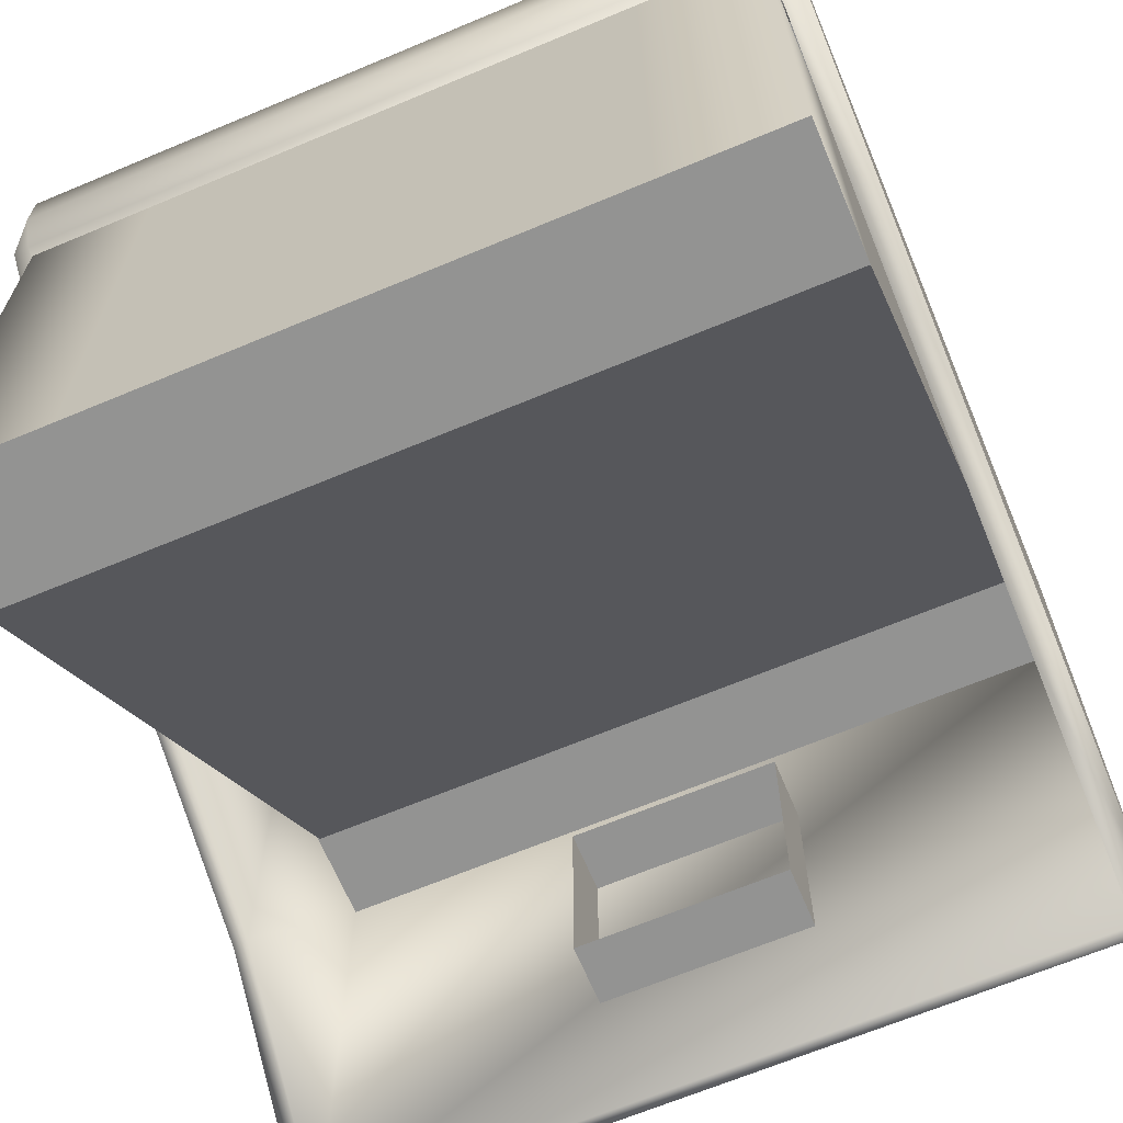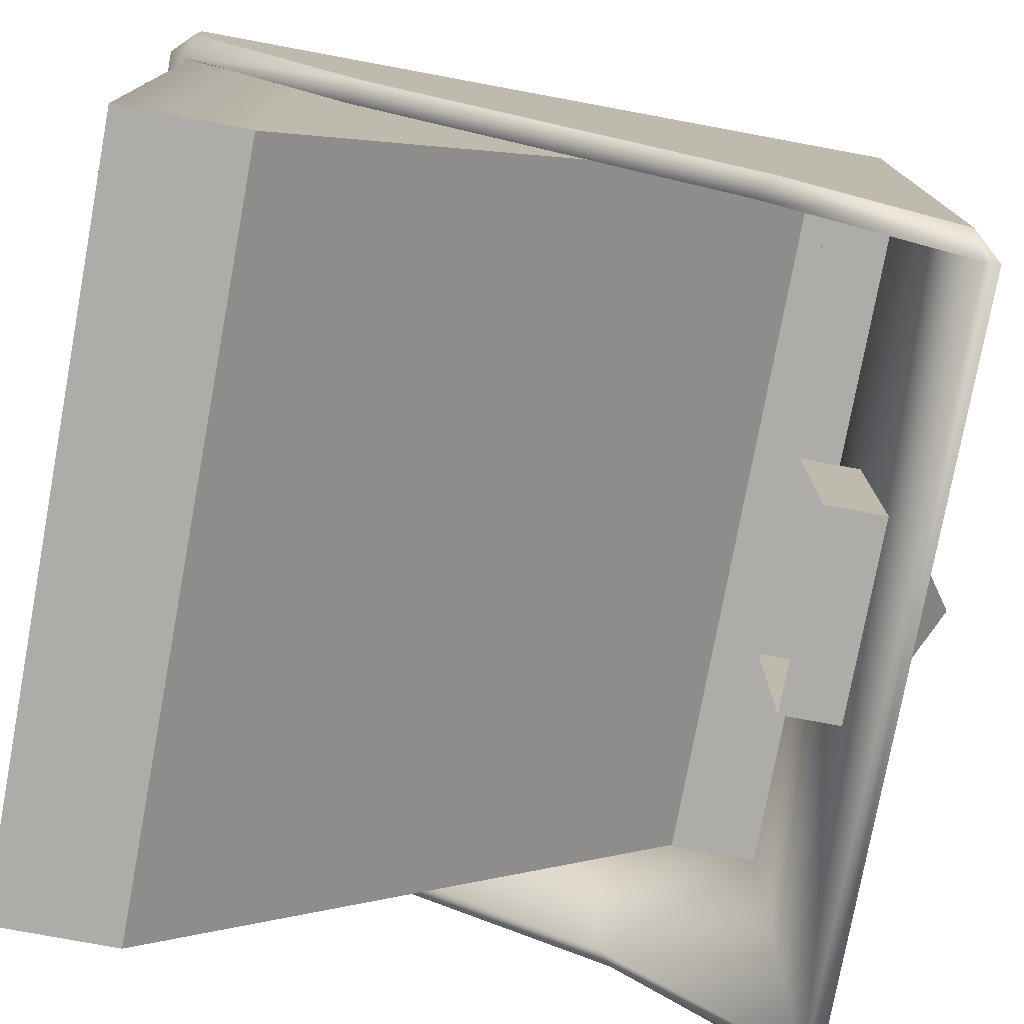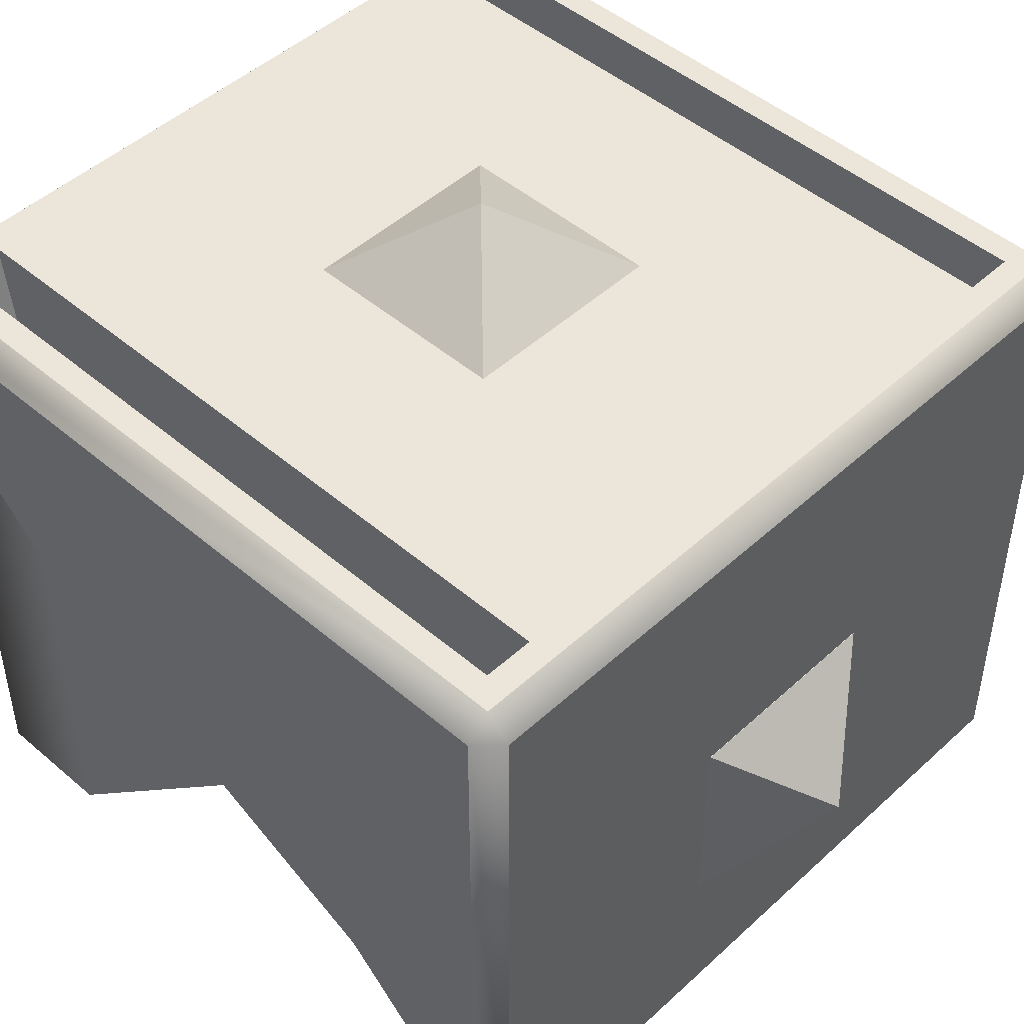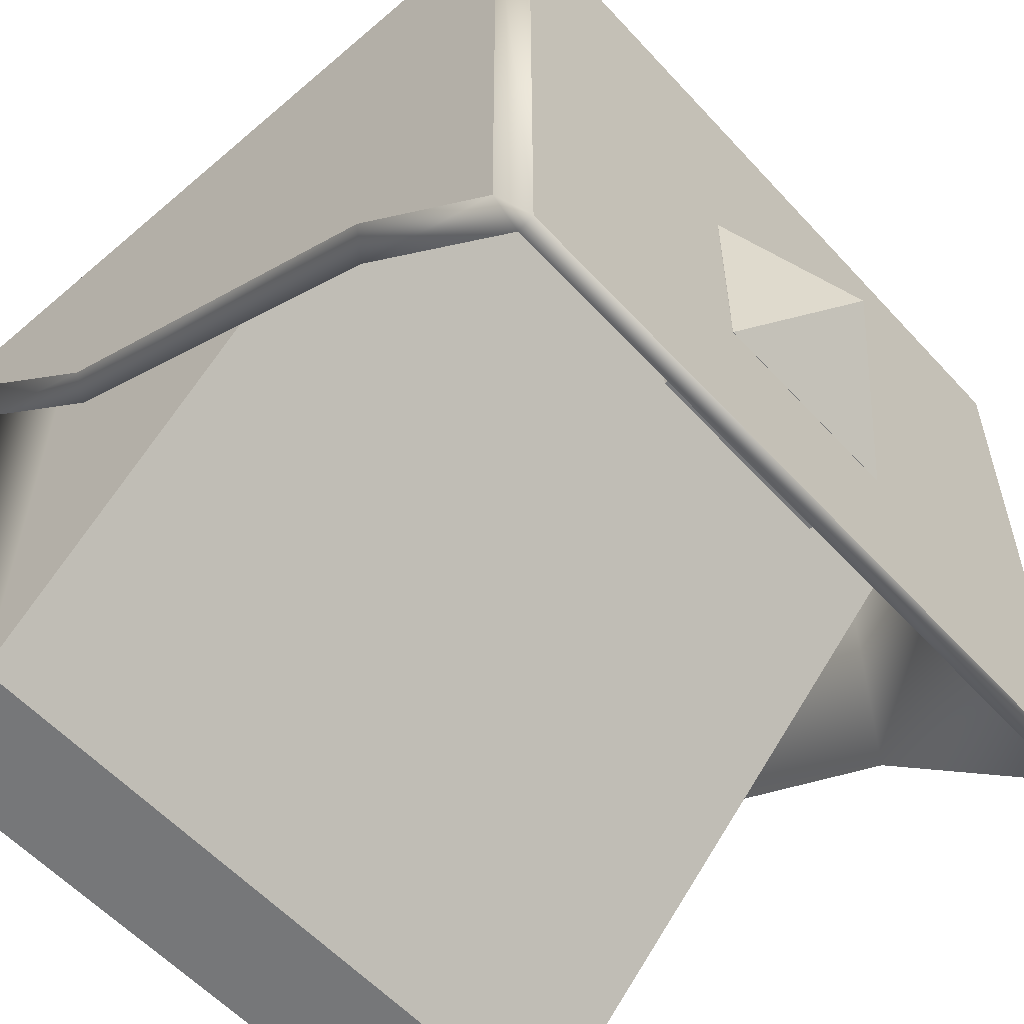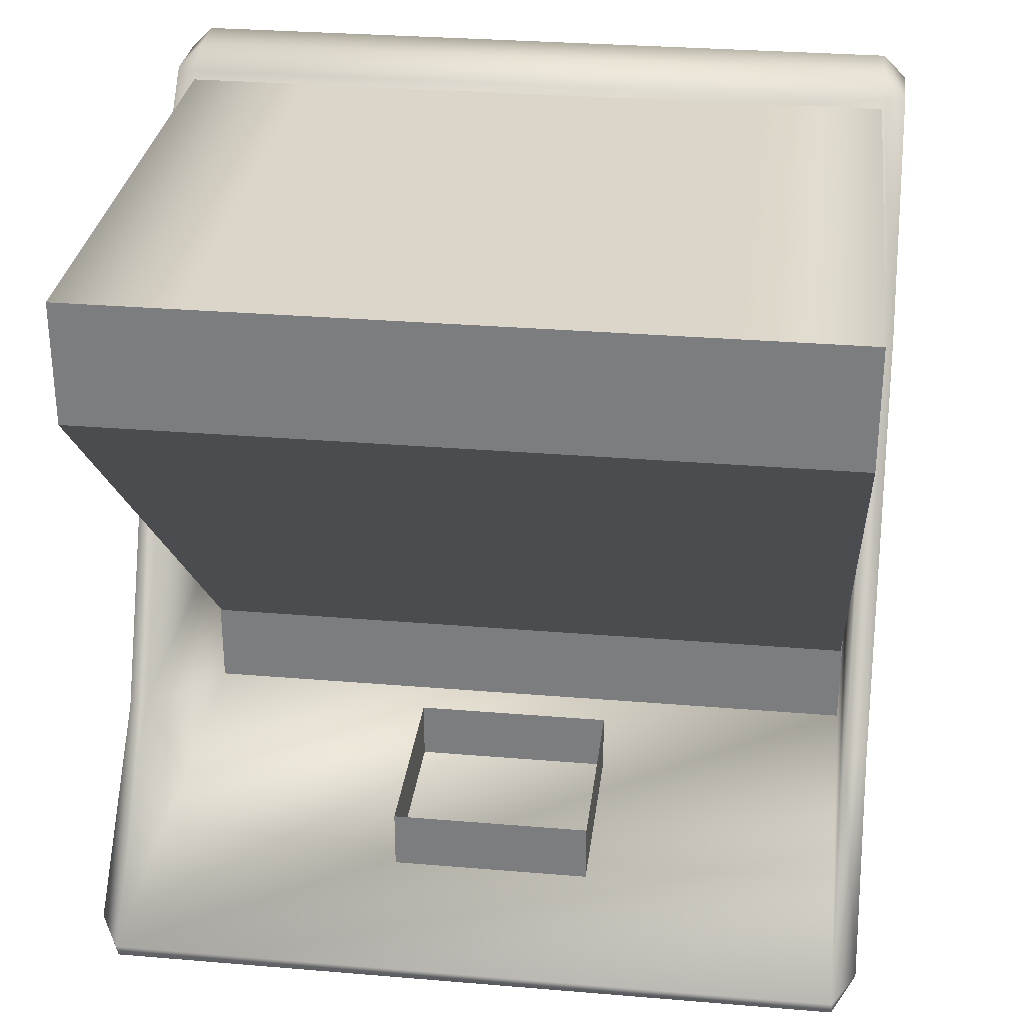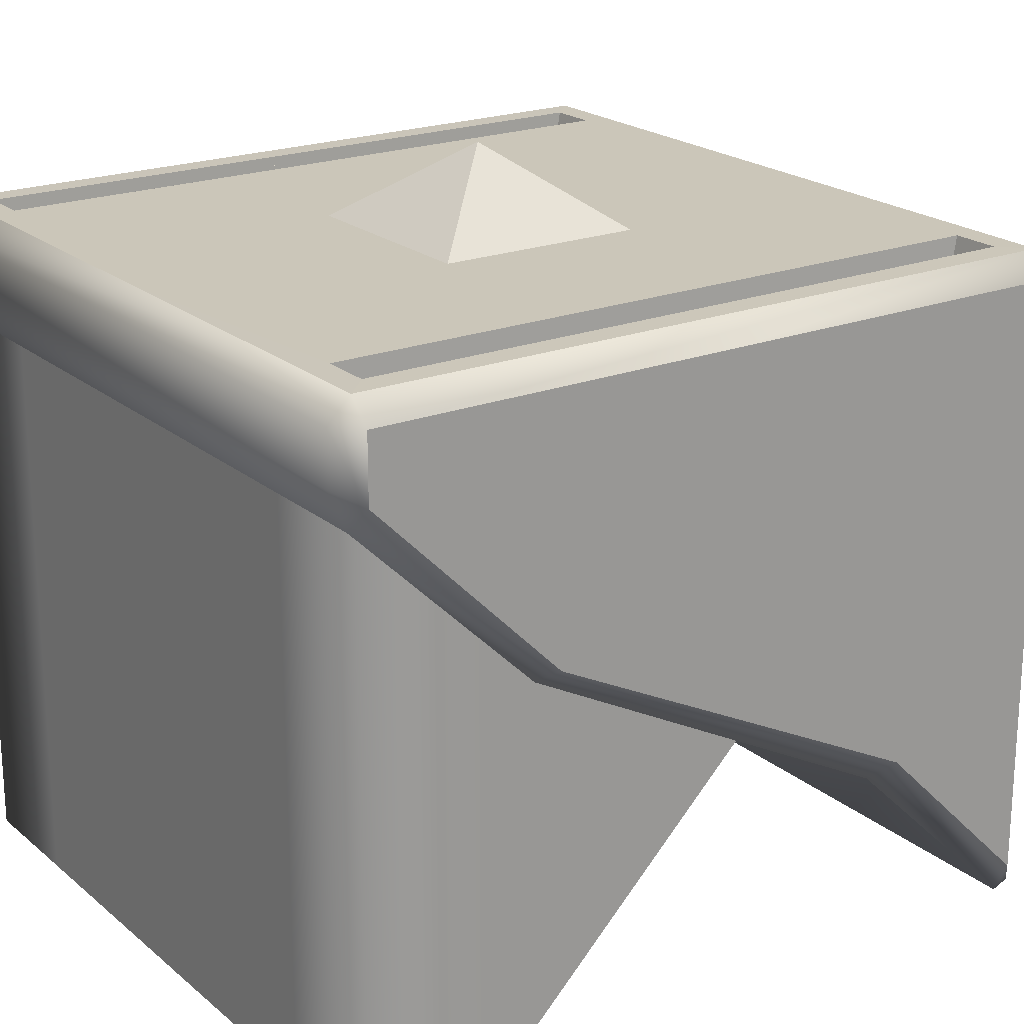
<metadata>
{"format":"obj","ext":"obj","renderer":"f3d","projection":"perspective","resolution":1024,"background":"white","views":[{"elev":-66.6,"azim":22.8,"up":"+Y"},{"elev":-76.9,"azim":79.5,"up":"+Y"},{"elev":47.4,"azim":134.0,"up":"+Y"},{"elev":-57.1,"azim":131.8,"up":"+Y"},{"elev":30.0,"azim":7.0,"up":"+Z"},{"elev":21.0,"azim":55.2,"up":"+Y"}]}
</metadata>
<code>
o the_node.002_tri_420_geometry.000
v -0.4684 -0.3747 0.3126
v -0.4684 0.375 0.3121
v -0.4684 0.000159 -0.06232
v 0.4688 -0.3747 0.4688
v 0.3126 -0.3747 0.4688
v 0.3126 -0.3747 0.3126
v 0.4688 -0.3747 0.3126
v 0.4688 0.000159 -0.06232
v 0.4688 0.375 0.3121
v -0.3122 -0.3747 0.4688
v -0.3122 -0.3747 0.3126
v 0.3126 0.375 0.4688
v -0.3122 0.375 0.4688
v -0.4684 -0.3747 0.4688
v -0.4684 0.3535 -0.4161
v 0.4688 0.3535 -0.4161
v 0.4688 0.375 -0.04161
v -0.4684 0.375 -0.04161
v -0.4684 0.375 0.4688
v 0.4688 0.375 0.4688
v 0.4707 0.5 0.4707
v 0.4707 0.5 -0.4704
v 0.4375 0.5002 -0.4372
v 0.4375 0.5002 0.4375
v -0.4997 -0.1007 -0.2671
v -0.4997 0.02423 -0.01719
v -0.4997 0.4707 0.00016
v -0.4997 0.4707 -0.4704
v 0.5 0.1492 0.2327
v 0.5 0.02423 -0.01719
v 0.5 0.4707 0.00016
v 0.5 0.4707 0.4707
v 0.5 0.3872 0.4707
v -0.4704 -0.3454 -0.4997
v -0.4704 0.4707 -0.4997
v 0.4707 0.4707 -0.4997
v 0.4707 -0.3454 -0.4997
v 0.375 0.5 -0.4372
v 0.3847 0.3 -0.3934
v 0.4284 0.3002 -0.3934
v -0.4704 0.5 -0.4704
v -0.4704 0.5 0.4707
v -0.4372 0.5002 0.4375
v -0.4372 0.5002 -0.4372
v 0.000159 0.5 0.4707
v 0.375 0.5002 0.4375
v 0.00016 0.5 -0.4704
v -0.3747 0.5 0.4375
v -0.3747 0.5003 -0.4372
v -0.3841 0.3003 -0.3935
v -0.3841 0.3 0.3937
v -0.4278 0.3002 -0.3935
v -0.4278 0.3002 0.3937
v 0.3847 0.3002 0.3938
v 0.4284 0.3002 0.3938
v -0.4997 0.1492 0.2327
v -0.4997 0.3872 0.4707
v -0.4997 0.4707 0.4707
v 0.5 -0.1007 -0.2671
v 0.5 0.4707 -0.4704
v -0.4997 -0.304 -0.4704
v 0.5 -0.304 -0.4704
v 0.4707 0.3002 0.1618
v -0.4704 0.3002 0.1618
v -0.4704 0.3002 -0.247
v 0.4707 0.3002 -0.247
v -0.4704 0.3002 -0.479
v 0.4707 0.3002 -0.479
v 0.4707 0.3002 0.3937
v -0.4704 0.3002 0.3937
v -0.4704 -0.1286 -0.247
v -0.4704 -0.354 -0.479
v -0.4704 0.3543 0.4793
v -0.4704 0.1289 0.2473
v 0.4707 -0.354 -0.479
v 0.4707 -0.1286 -0.247
v 0.4707 0.4707 0.5
v -0.4704 0.4707 0.5
v -0.4704 0.4043 0.5
v 0.4707 0.4043 0.5
v 0.4707 0.3543 0.4793
v 0.4707 0.1289 0.2473
v -0.132 0.132 -0.5
v 0.132 0.132 -0.5
v 2e-06 0 -0.6
v -0.132 -0.132 -0.5
v 0.132 -0.132 -0.5
v -0.132 -0.132 -0.4
v -0.132 0.132 -0.4
v 0.132 -0.132 -0.4
v 0.132 0.132 -0.4
v -0.132 0.5 0.132
v 0.132 0.5 0.132
v -1e-06 0.6 0
v -0.132 0.5 -0.132
v 0.132 0.5 -0.132
v -0.132 0.4 -0.132
v -0.132 0.4 0.132
v 0.132 0.4 -0.132
v 0.132 0.4 0.132
f 1 2 3
f 4 5 6
f 7 8 9
f 6 5 10 11
f 5 12 13 10
f 11 10 14
f 6 7 4
f 14 1 11
f 3 8 7 6 11 1
f 8 3 15 16
f 9 8 16 17
f 3 2 18 15
f 21 22 23 24
f 25 26 27 28
f 29 30 31 32 33
f 34 35 36 37
f 23 38 39 40
f 41 42 43 44
f 45 21 24 46
f 22 47 38 23
f 47 45 46 38
f 48 49 50 51
f 45 47 49 48
f 47 41 44 49
f 42 45 48 43
f 51 50 52 53
f 44 43 53 52
f 49 44 52 50
f 43 48 51 53
f 40 39 54 55
f 38 46 54 39
f 24 23 40 55
f 46 24 55 54
f 27 26 56 57 58
f 31 30 59 60
f 28 61 25
f 60 59 62
f 63 64 65 66
f 66 65 67 68
f 69 70 64 63
f 19 2 1 14
f 9 20 4 7
f 20 12 5 4
f 10 13 19 14
f 71 72 67 65
f 73 74 64 70
f 75 76 66 68
f 77 78 79 80
f 22 60 36
f 41 35 28
f 80 81 33
f 79 57 73
f 77 32 21
f 75 37 62
f 42 58 78
f 34 72 61
f 41 47 22 36 35
f 73 81 80 79
f 81 82 29 33
f 74 73 57 56
f 21 45 42 78 77
f 58 57 79 78
f 61 28 35 34
f 76 75 62 59
f 37 36 60 62
f 72 71 25 61
f 34 37 75 72
f 28 27 58 42 41
f 22 21 32 31 60
f 77 80 33 32
f 71 74 56 26 25
f 82 76 59 30 29
f 76 82 63 66
f 81 73 70 69
f 72 75 68 67
f 82 81 69 63
f 74 71 65 64
f 83 84 85
f 86 85 87
f 85 84 87
f 86 83 85
f 83 86 88 89
f 86 87 90 88
f 87 84 91 90
f 84 83 89 91
f 92 93 94
f 95 94 96
f 94 93 96
f 95 92 94
f 92 95 97 98
f 95 96 99 97
f 96 93 100 99
f 93 92 98 100

</code>
